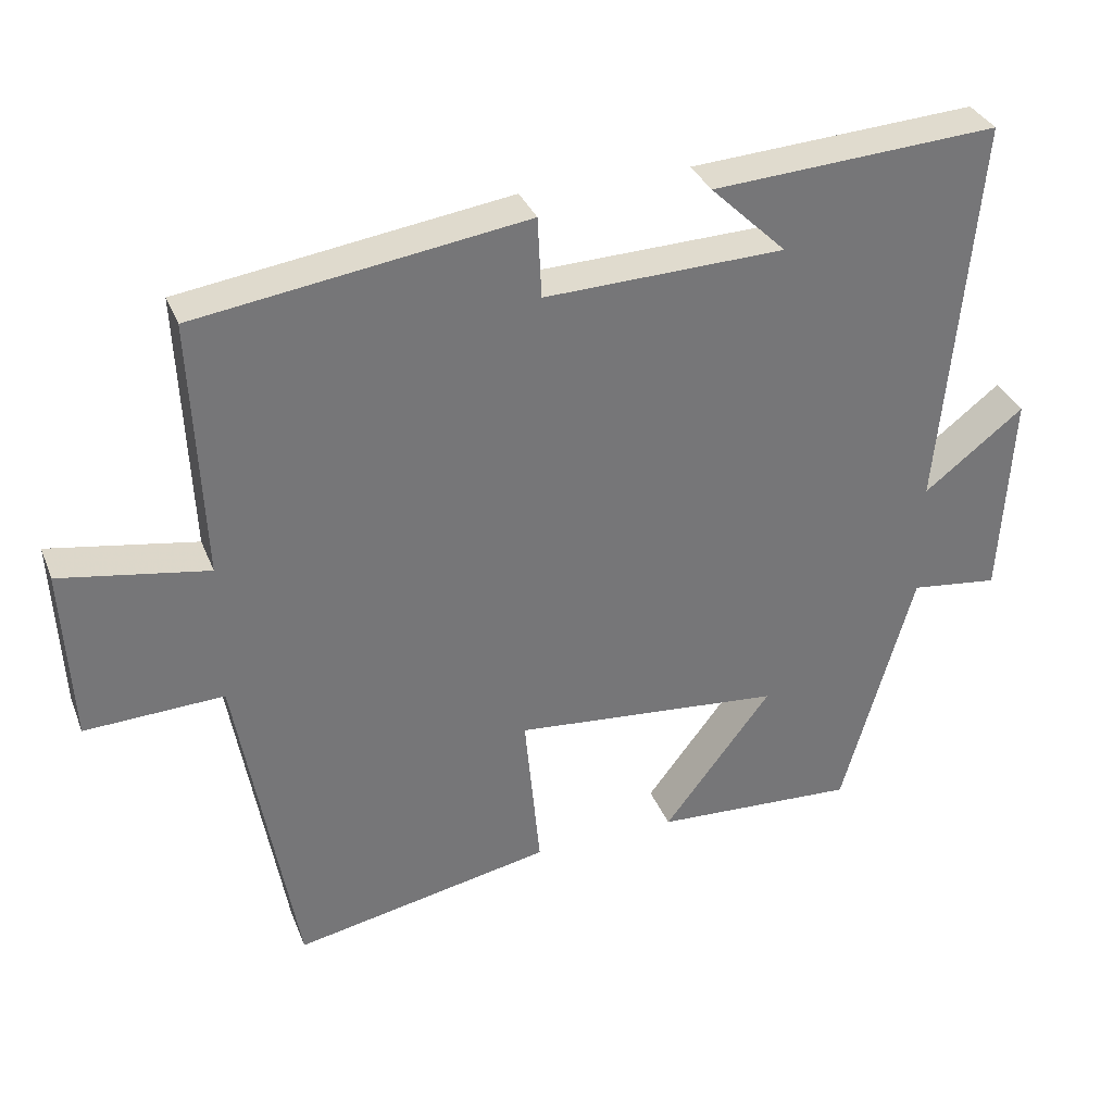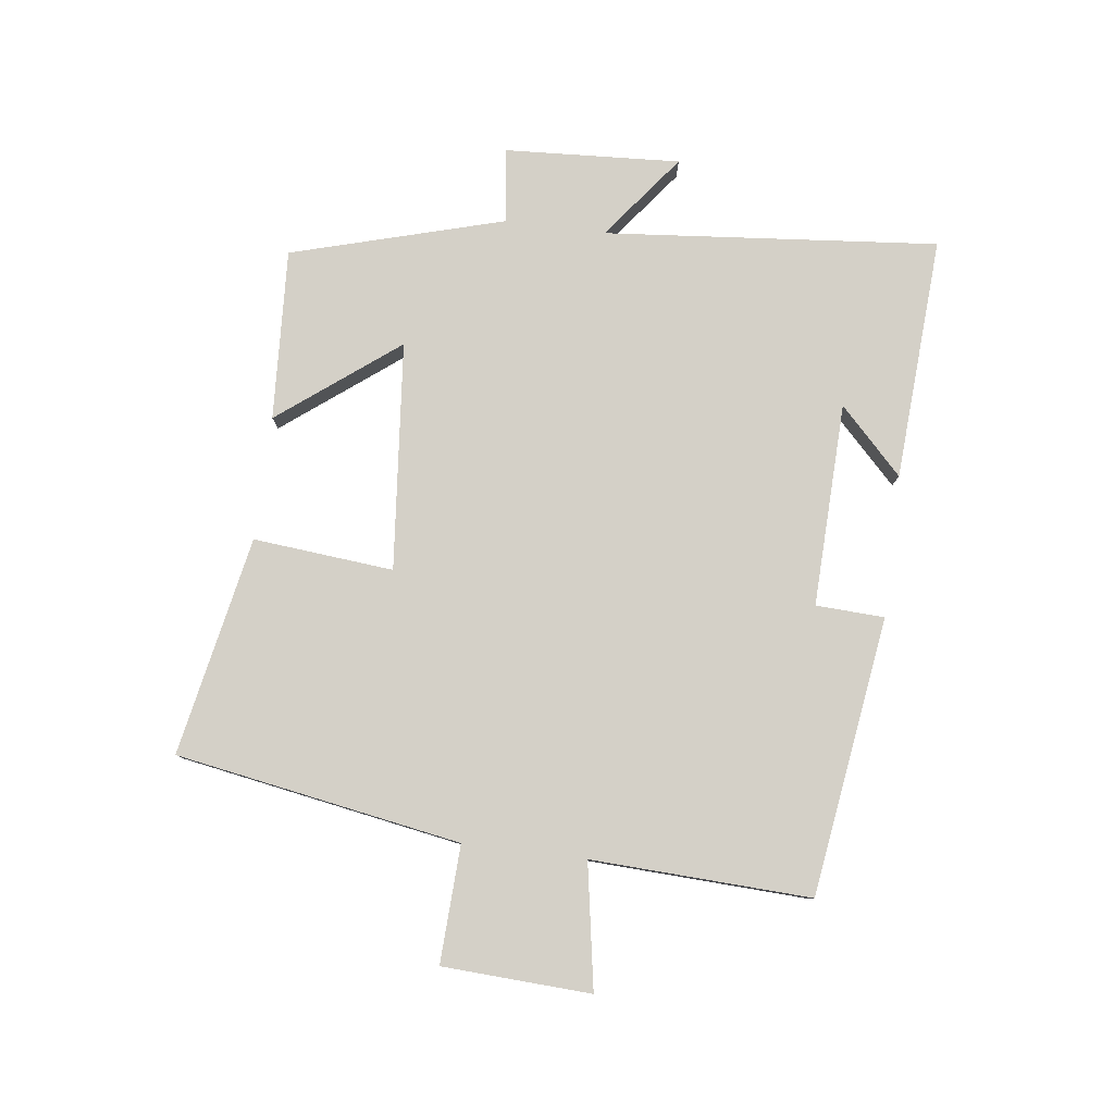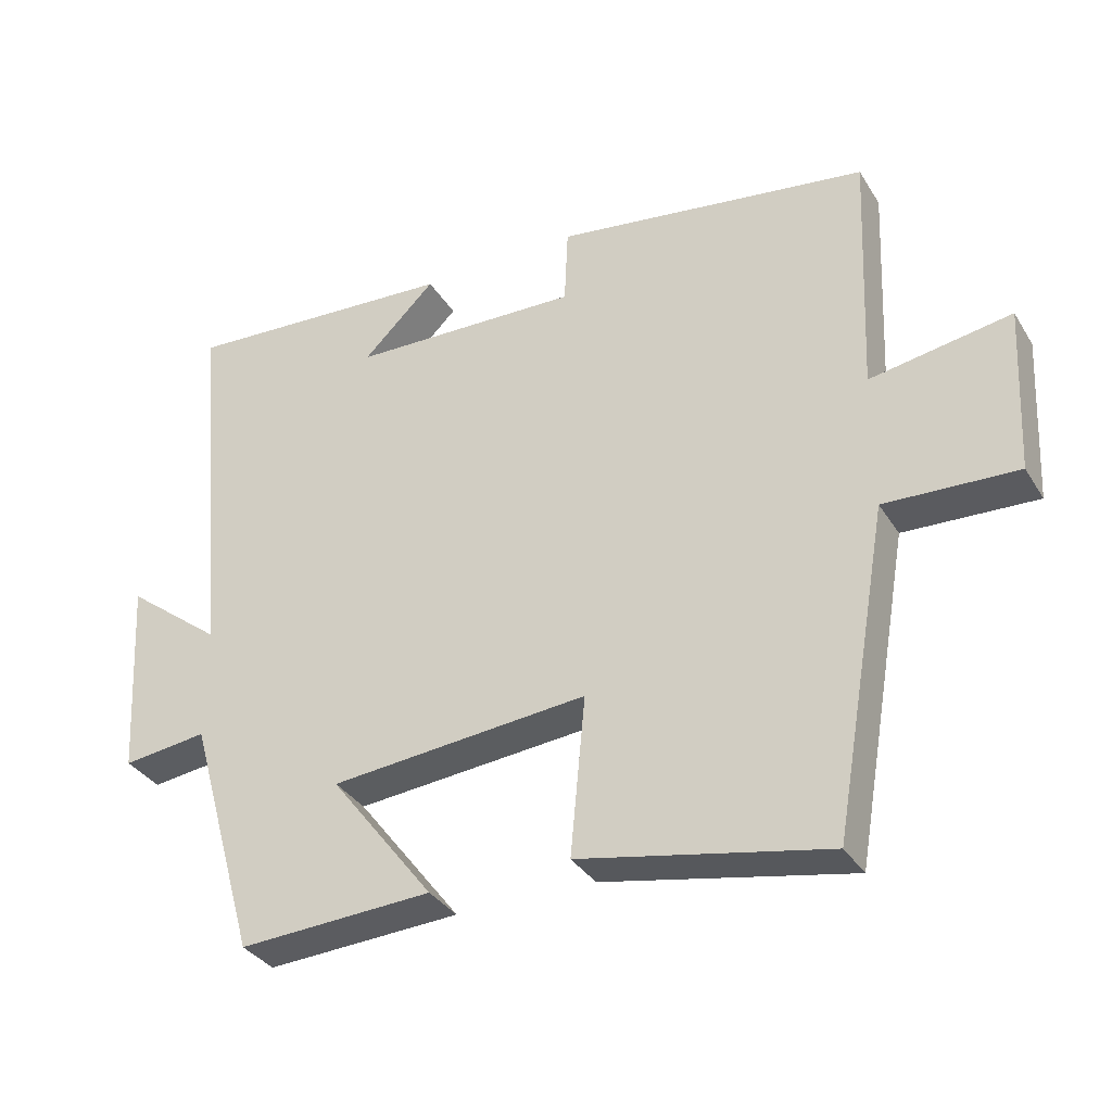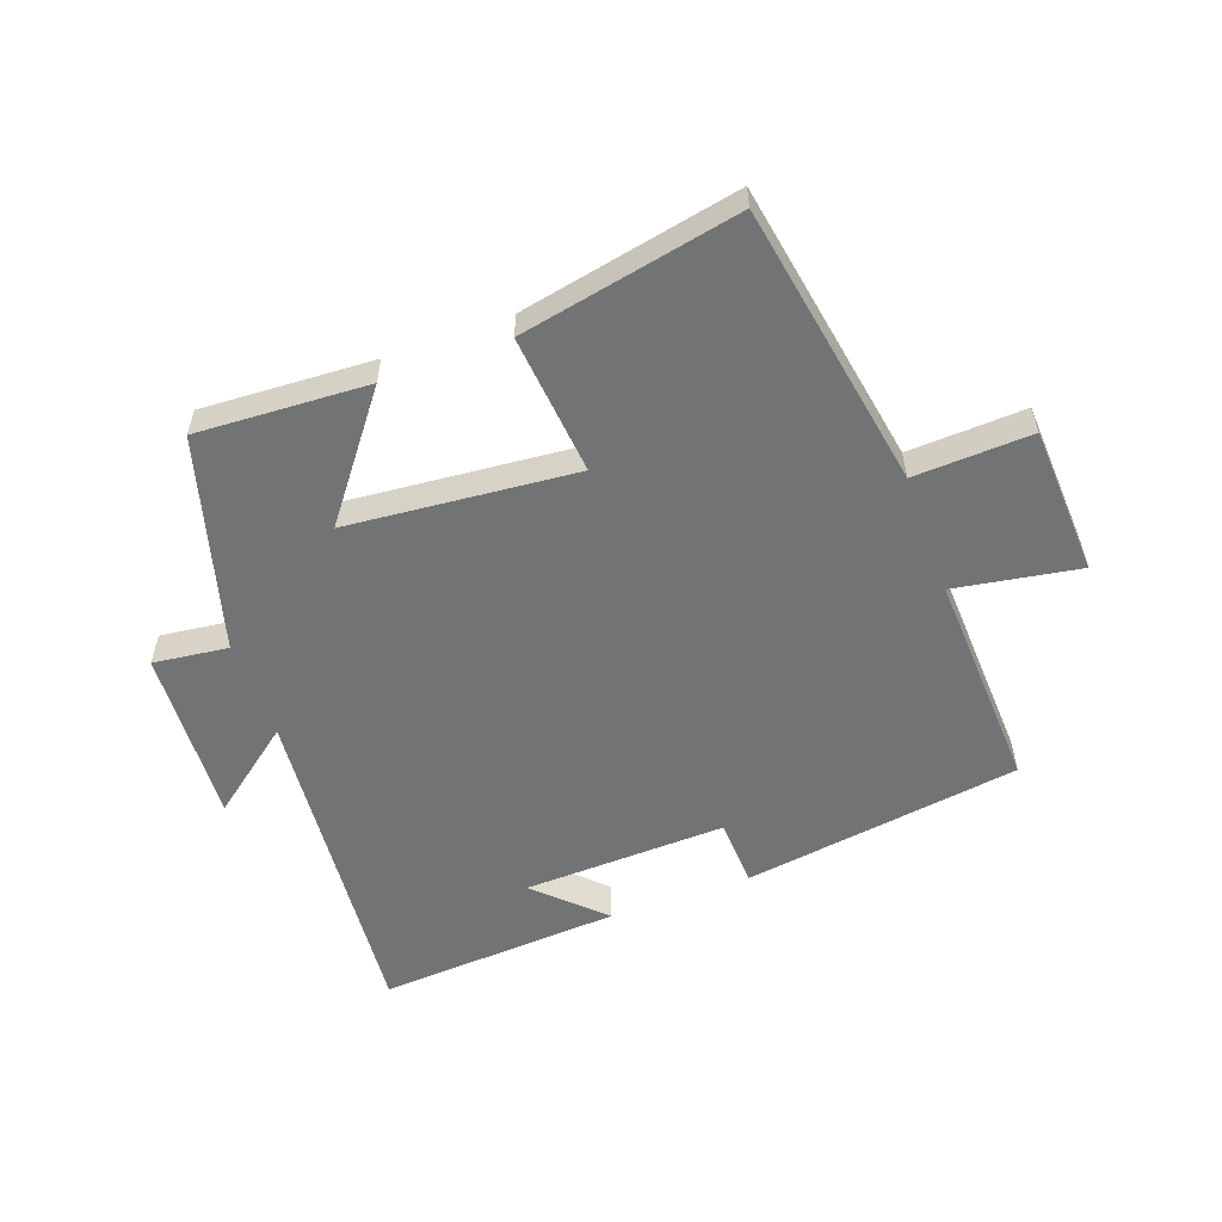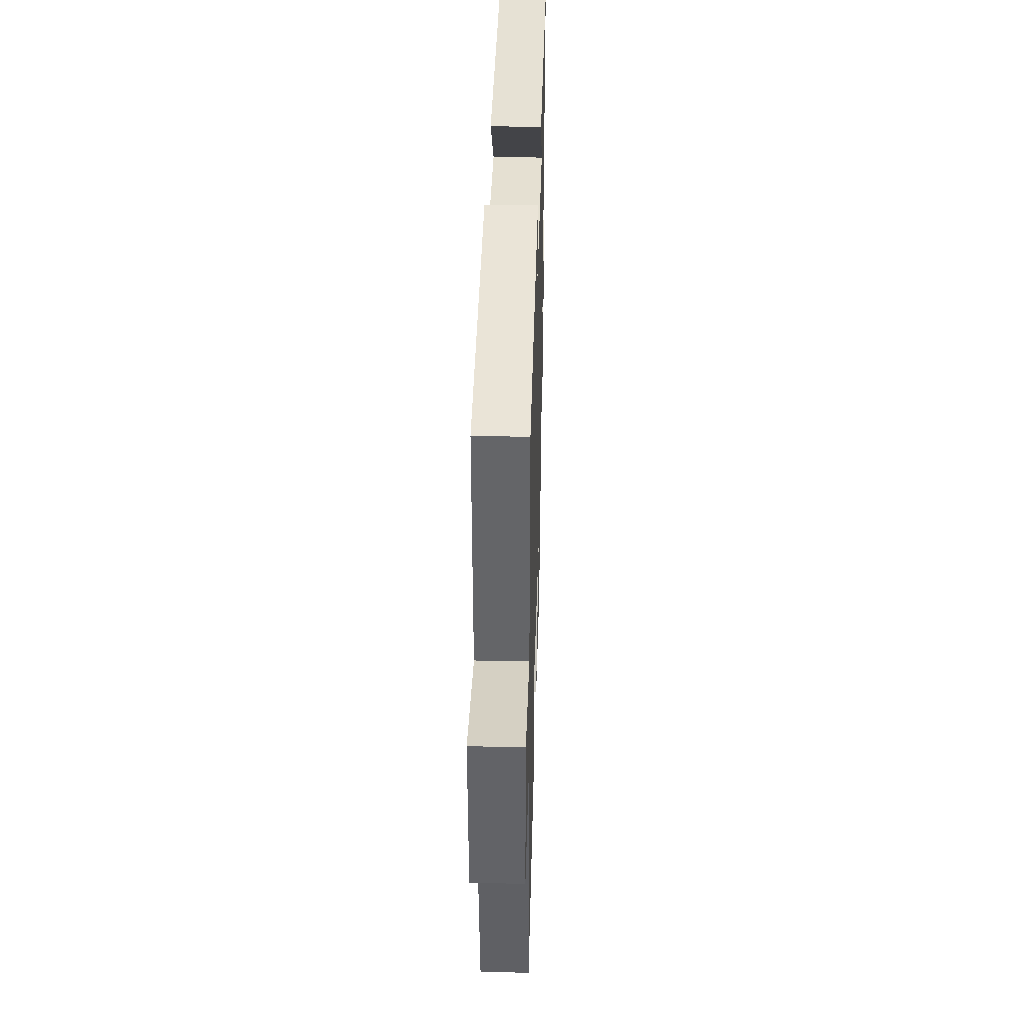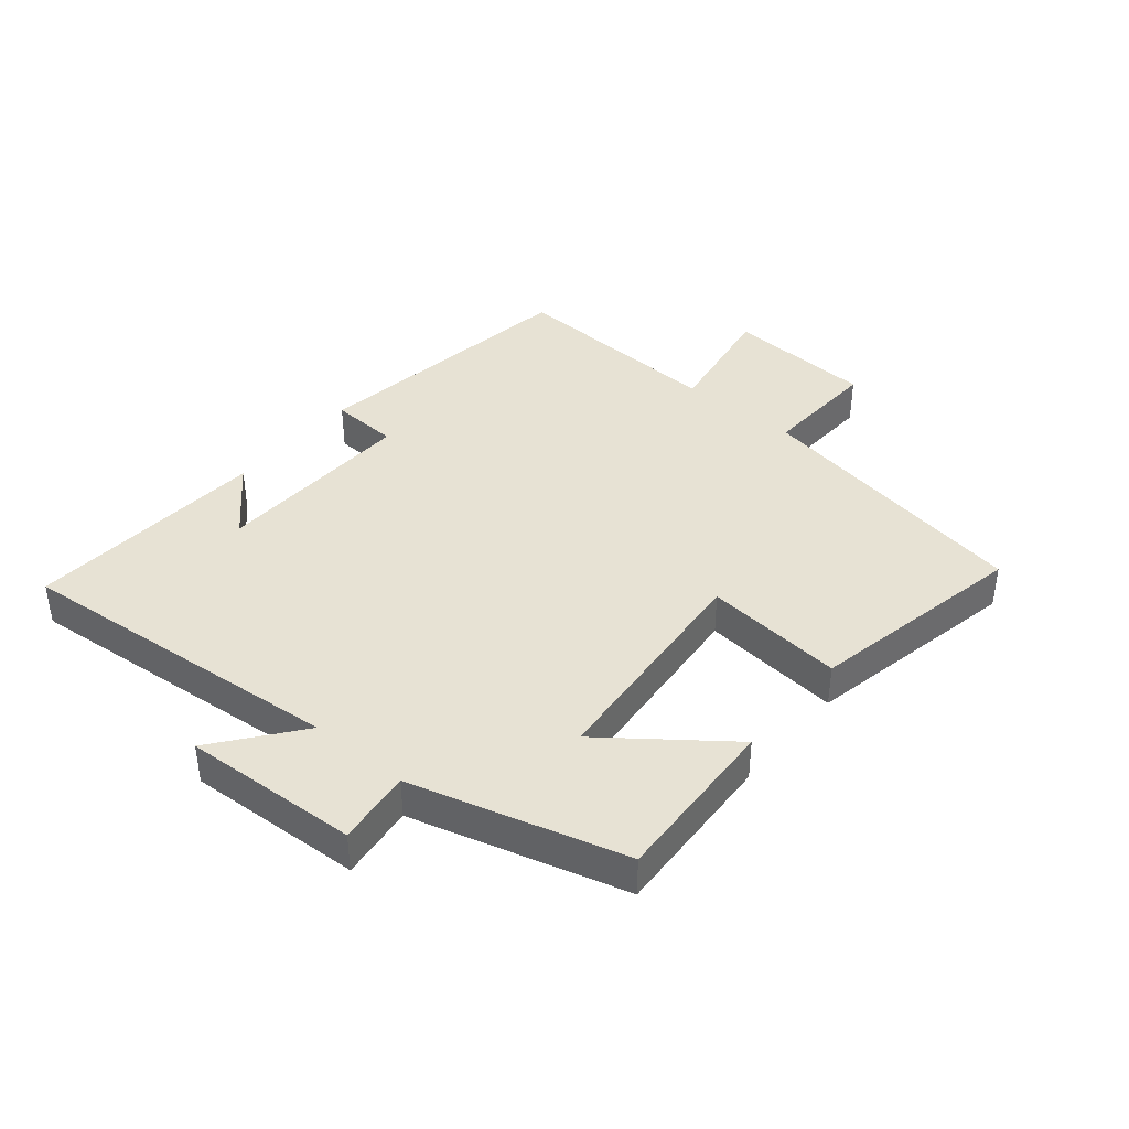
<metadata>
{"format":"obj","ext":"obj","renderer":"f3d","projection":"perspective","resolution":1024,"background":"white","views":[{"elev":33.7,"azim":-19.8,"up":"+Z"},{"elev":79.9,"azim":-82.8,"up":"+Y"},{"elev":-34.0,"azim":-152.6,"up":"+Z"},{"elev":-55.9,"azim":-159.9,"up":"+Y"},{"elev":35.9,"azim":-88.4,"up":"+Z"},{"elev":40.0,"azim":130.0,"up":"+Y"}]}
</metadata>
<code>
v 0.549 0.07 0.524
v 0.5 0.07 -0.012
v 0.636 0.07 0.093
v 0.62 0.07 -0.189
v 0.5 0.07 -0.174
v 0.403 0.07 -0.515
v 0.128 0.07 -0.5
v 0.275 0.07 -0.309
v -0.091 0.07 -0.275
v -0.07 0.07 -0.5
v -0.421 0.07 -0.569
v -0.5 0.07 -0.112
v -0.688 0.07 -0.12
v -0.7 0.07 0.118
v -0.5 0.07 0.084
v -0.515 0.07 0.436
v -0.069 0.07 0.5
v -0.064 0.07 0.39
v 0.262 0.07 0.4
v 0.159 0.07 0.5
v 0.549 0 0.524
v 0.5 0 -0.012
v 0.636 0 0.093
v 0.62 0 -0.189
v 0.5 0 -0.174
v 0.403 0 -0.515
v 0.128 0 -0.5
v 0.275 0 -0.309
v -0.091 0 -0.275
v -0.07 0 -0.5
v -0.421 0 -0.569
v -0.5 0 -0.112
v -0.688 0 -0.12
v -0.7 0 0.118
v -0.5 0 0.084
v -0.515 0 0.436
v -0.069 0 0.5
v -0.064 0 0.39
v 0.262 0 0.4
v 0.159 0 0.5
f 19 20 1
f 15 16 17 18
f 15 18 19
f 12 13 14 15
f 12 15 19
f 9 10 11 12
f 8 9 12 19
f 5 6 7 8
f 5 8 19
f 2 3 4 5
f 2 5 19
f 1 2 19
f 21 40 39
f 38 37 36 35
f 39 38 35
f 35 34 33 32
f 39 35 32
f 32 31 30 29
f 39 32 29 28
f 28 27 26 25
f 39 28 25
f 25 24 23 22
f 39 25 22
f 39 22 21
f 1 21 22 2
f 2 22 23 3
f 3 23 24 4
f 4 24 25 5
f 5 25 26 6
f 6 26 27 7
f 7 27 28 8
f 8 28 29 9
f 9 29 30 10
f 10 30 31 11
f 11 31 32 12
f 12 32 33 13
f 13 33 34 14
f 14 34 35 15
f 15 35 36 16
f 16 36 37 17
f 17 37 38 18
f 18 38 39 19
f 19 39 40 20
f 20 40 21 1

</code>
